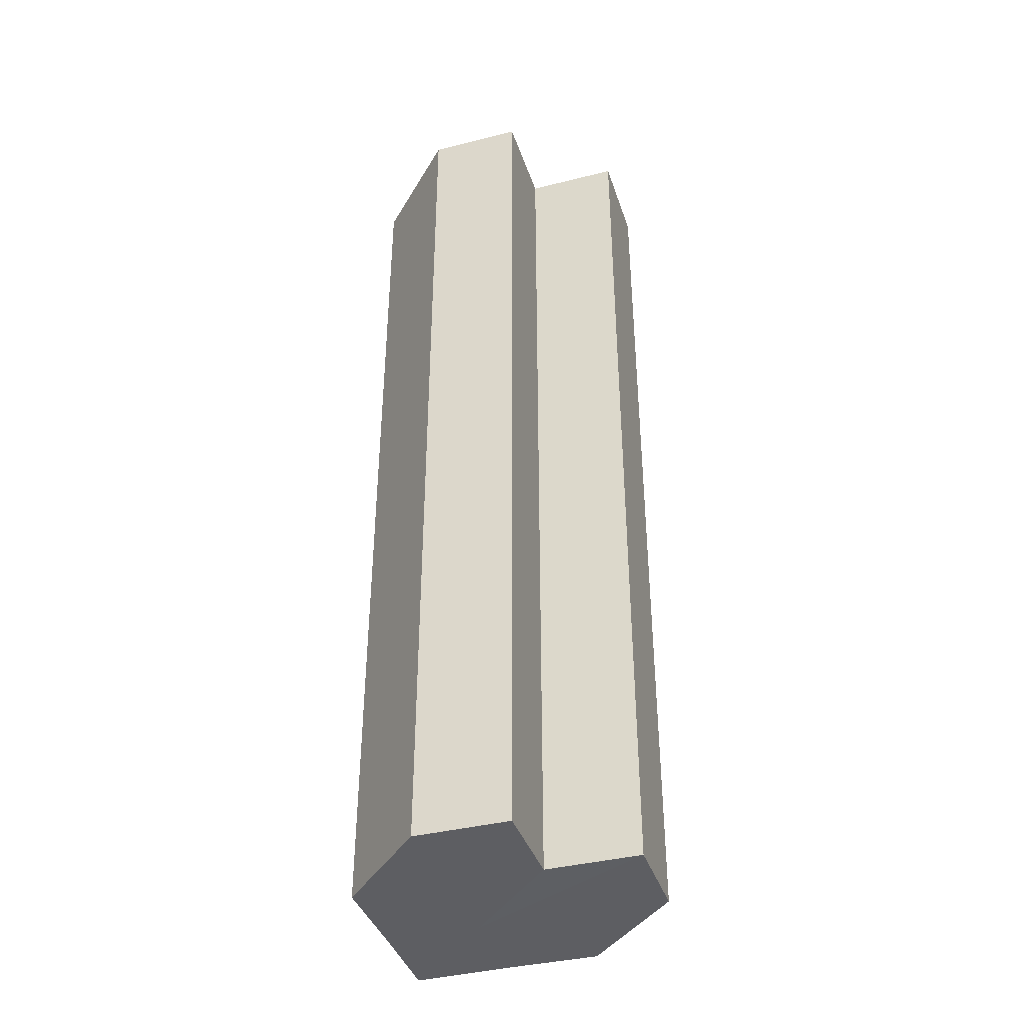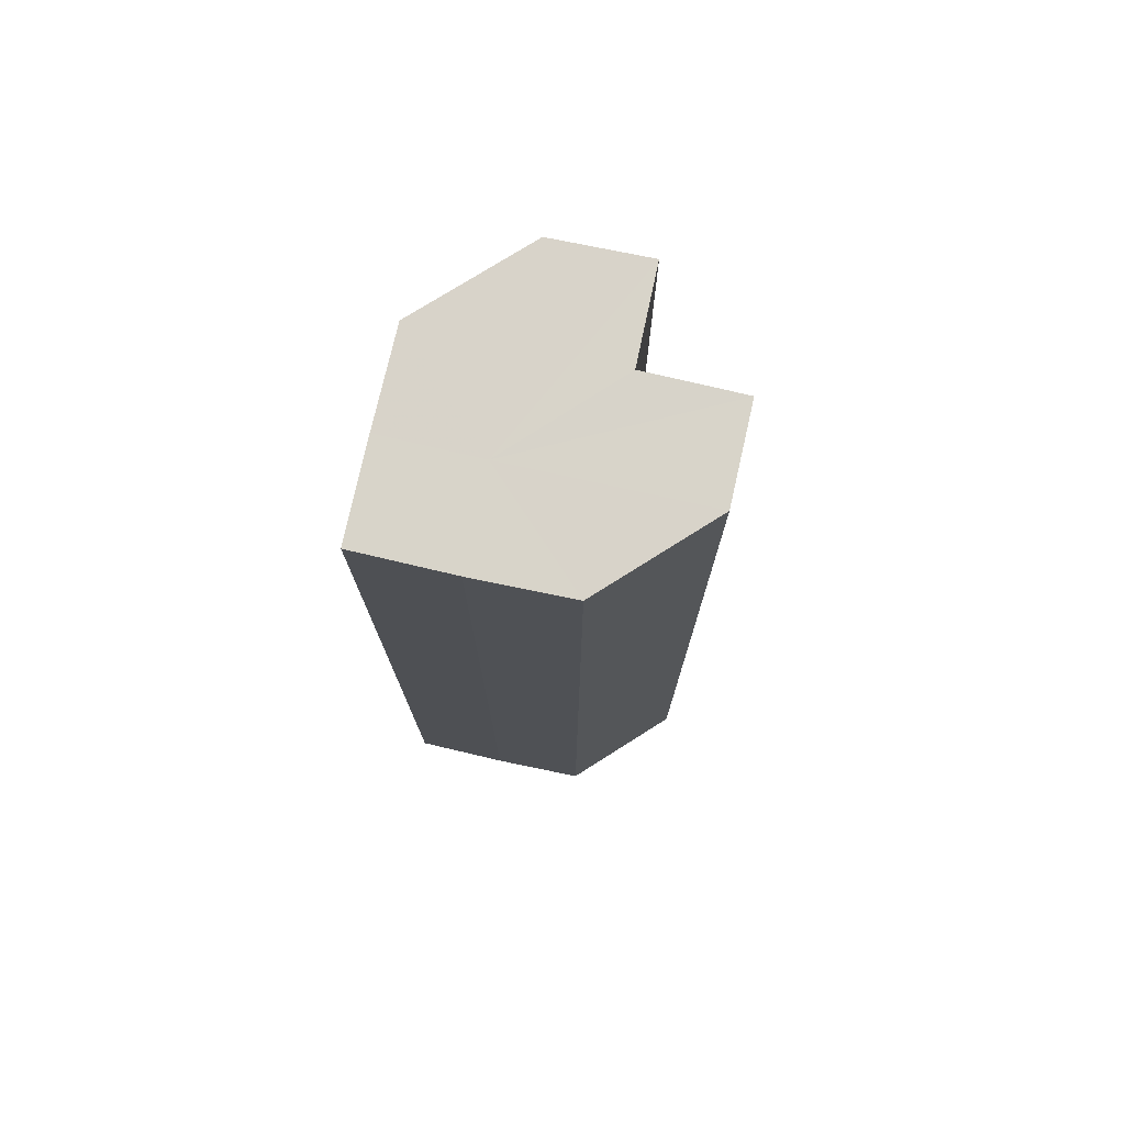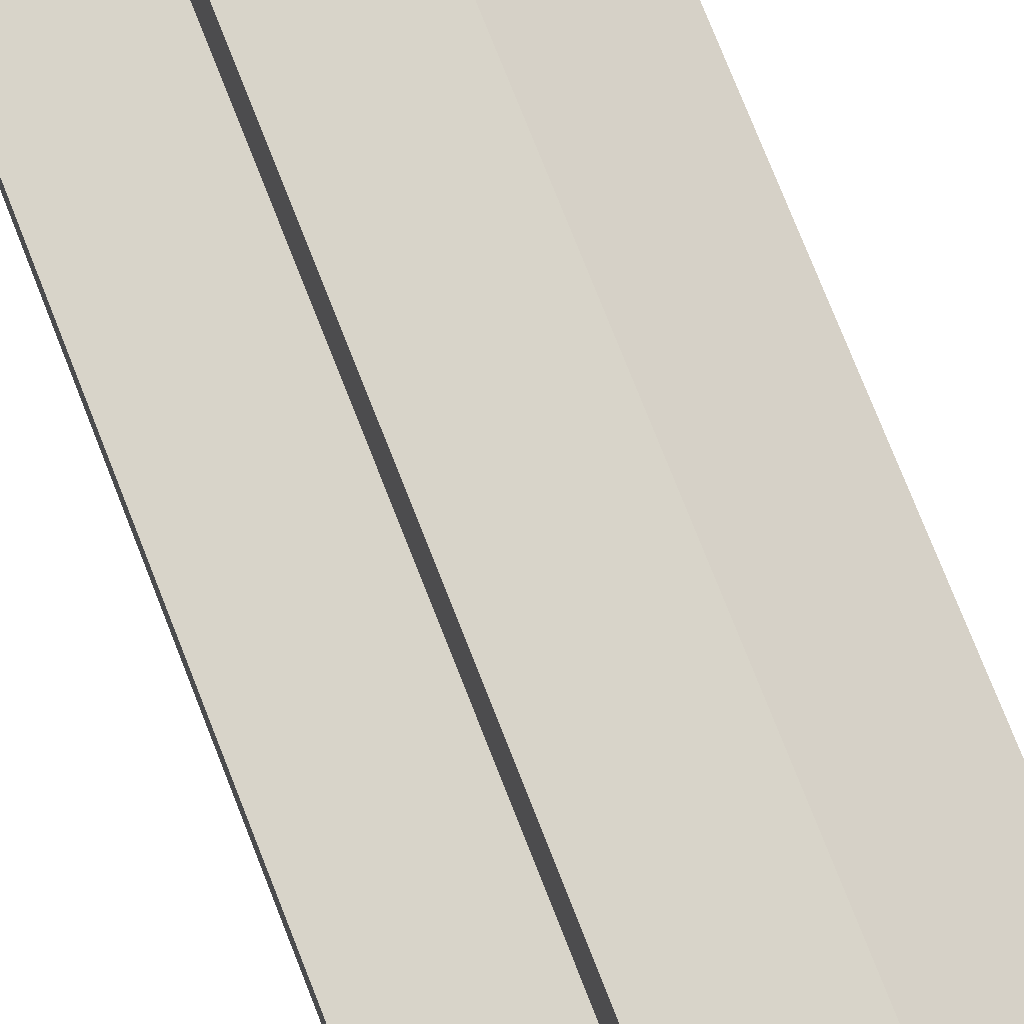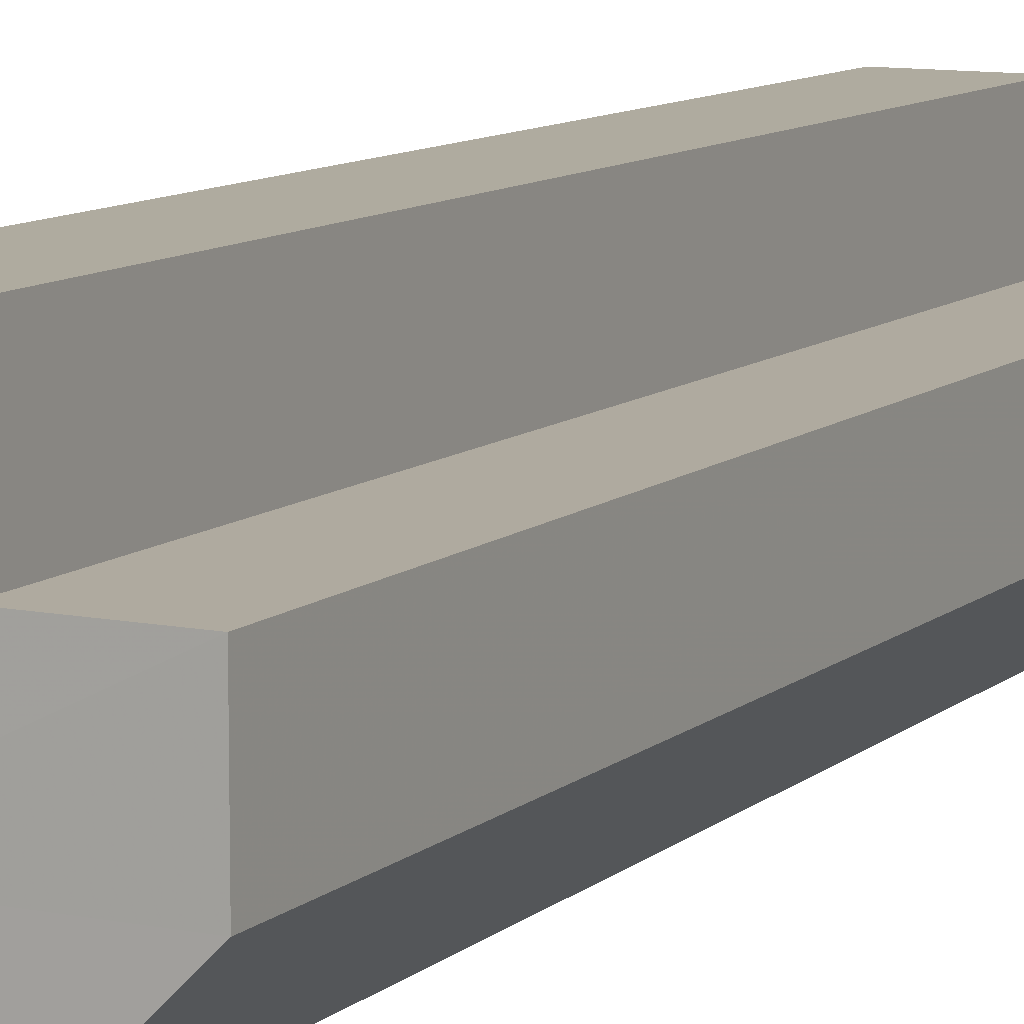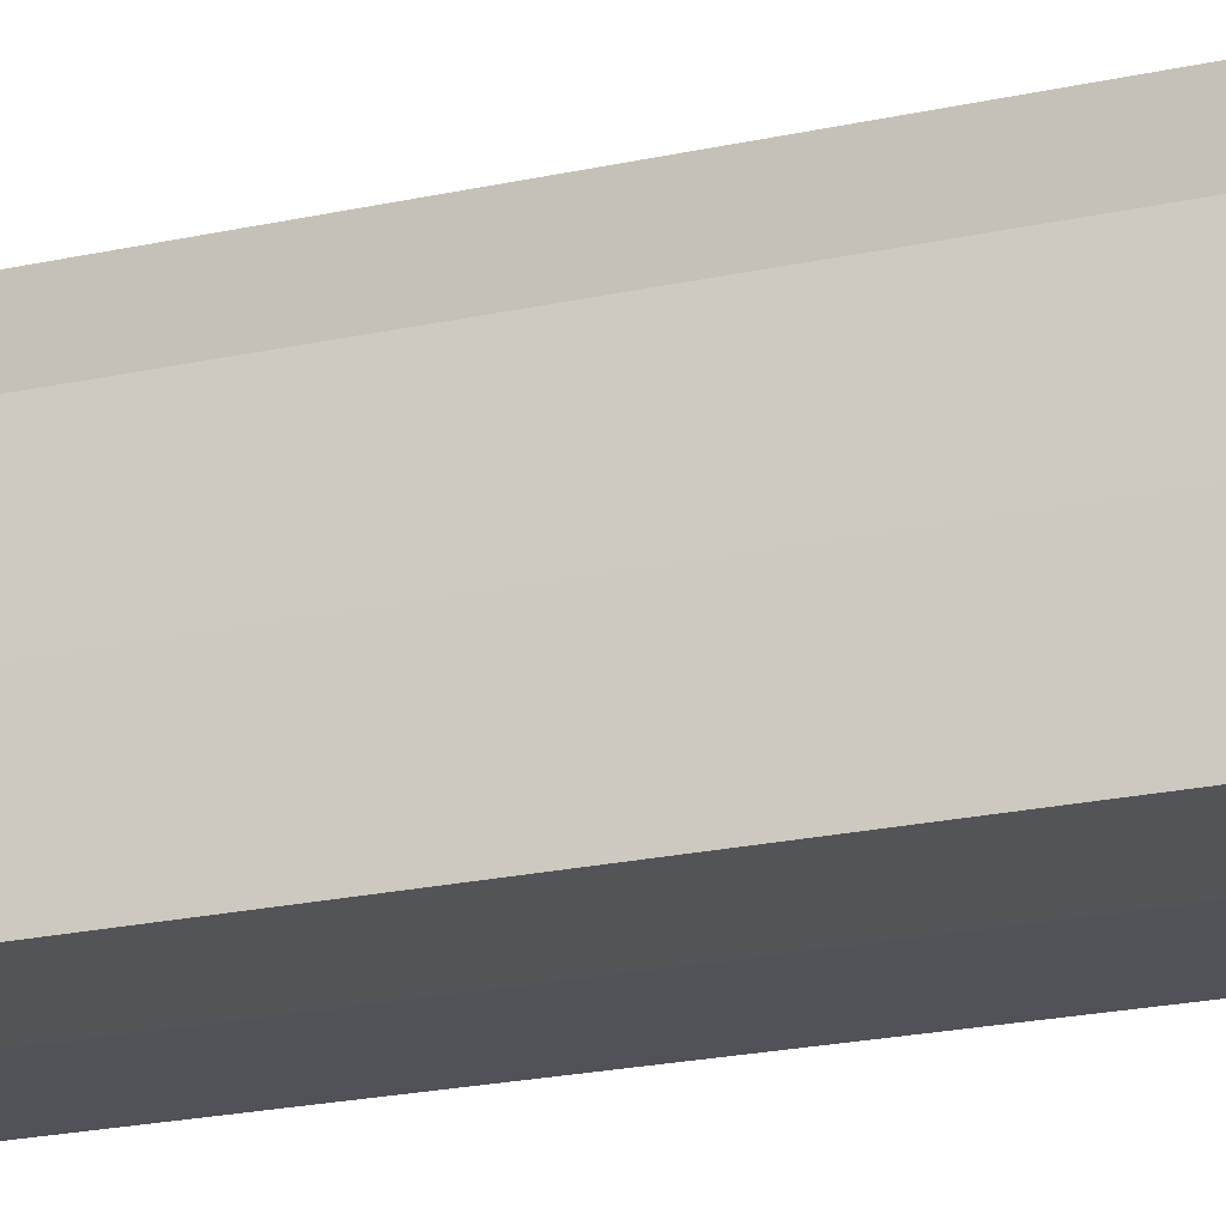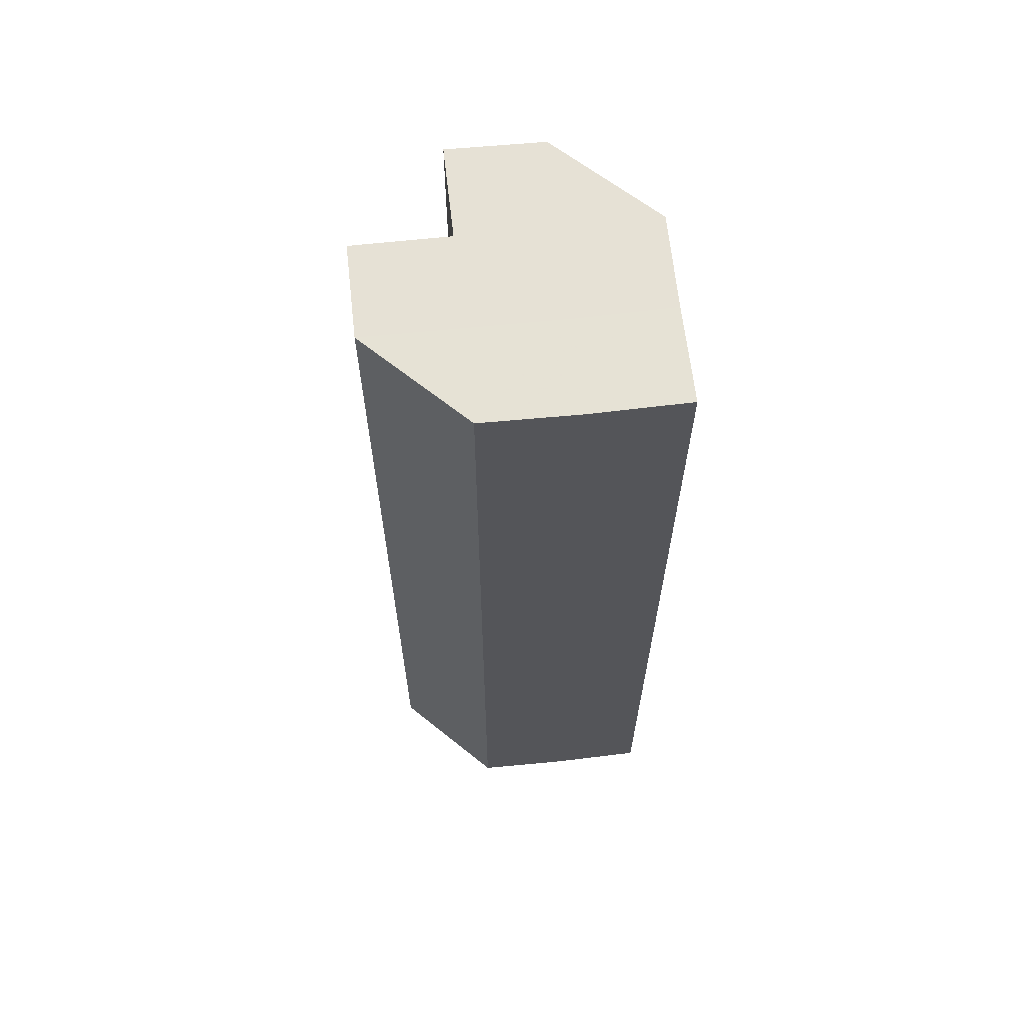
<metadata>
{"format":"obj","ext":"obj","renderer":"f3d","projection":"perspective","resolution":1024,"background":"white","views":[{"elev":-39.2,"azim":-162.7,"up":"+Z"},{"elev":75.7,"azim":102.5,"up":"+Z"},{"elev":75.3,"azim":-21.4,"up":"+Y"},{"elev":9.6,"azim":-153.4,"up":"+Y"},{"elev":-21.8,"azim":111.3,"up":"+Y"},{"elev":64.3,"azim":-6.2,"up":"+Z"}]}
</metadata>
<code>
o 14646
v 2211 1876 7.467
v 2211 1876 7.467
v 2211 1876 7.567
v 2211 1876 7.467
v 2211 1876 7.567
v 2211 1876 7.467
v 2211 1876 7.567
v 2211 1876 7.467
v 2211 1876 7.567
v 2211 1876 7.467
v 2211 1876 7.567
v 2211 1876 7.467
v 2211 1876 7.567
v 2211 1876 7.467
v 2211 1876 7.567
v 2211 1876 7.467
v 2211 1876 7.567
v 2211 1876 7.467
v 2211 1876 7.467
v 2211 1876 7.467
v 2211 1876 7.467
v 2211 1876 7.467
v 2211 1876 7.567
v 2211 1876 7.567
v 2211 1876 7.467
v 2211 1876 7.467
v 2211 1876 7.467
v 2211 1876 7.567
v 2211 1876 7.567
v 2211 1876 7.467
v 2211 1876 7.467
v 2211 1876 7.467
v 2211 1876 7.467
v 2211 1876 7.467
v 2211 1876 7.467
v 2211 1876 7.567
v 2211 1876 7.567
v 2211 1876 7.567
v 2211 1876 7.467
v 2211 1876 7.567
v 2211 1876 7.467
v 2211 1876 7.567
v 2211 1876 7.467
v 2211 1876 7.467
v 2211 1876 7.467
v 2211 1876 7.467
v 2211 1876 7.567
v 2211 1876 7.467
v 2211 1876 7.567
v 2211 1876 7.467
v 2211 1876 7.567
v 2211 1876 7.567
v 2211 1876 7.567
v 2211 1876 7.567
v 2211 1876 7.567
v 2211 1876 7.567
v 2211 1876 7.567
v 2211 1876 7.567
v 2211 1876 7.567
v 2211 1876 7.567
v 2211 1876 7.567
v 2211 1876 7.567
f 1 2 3
f 2 4 5
f 4 6 7
f 8 1 9
f 9 10 11
f 11 12 13
f 13 14 15
f 15 16 17
f 18 16 19
f 18 19 20
f 18 20 21
f 18 22 16
f 23 22 24
f 25 26 23
f 18 27 22
f 28 27 29
f 30 31 28
f 18 32 27
f 18 33 32
f 18 34 33
f 18 35 34
f 18 21 35
f 36 35 37
f 38 39 36
f 40 41 38
f 42 43 40
f 44 45 42
f 45 46 47
f 46 48 49
f 48 50 51
f 52 53 54
f 52 55 53
f 52 54 56
f 52 57 55
f 52 56 58
f 52 59 57
f 52 58 60
f 52 61 59
f 52 60 62
f 52 62 61

</code>
